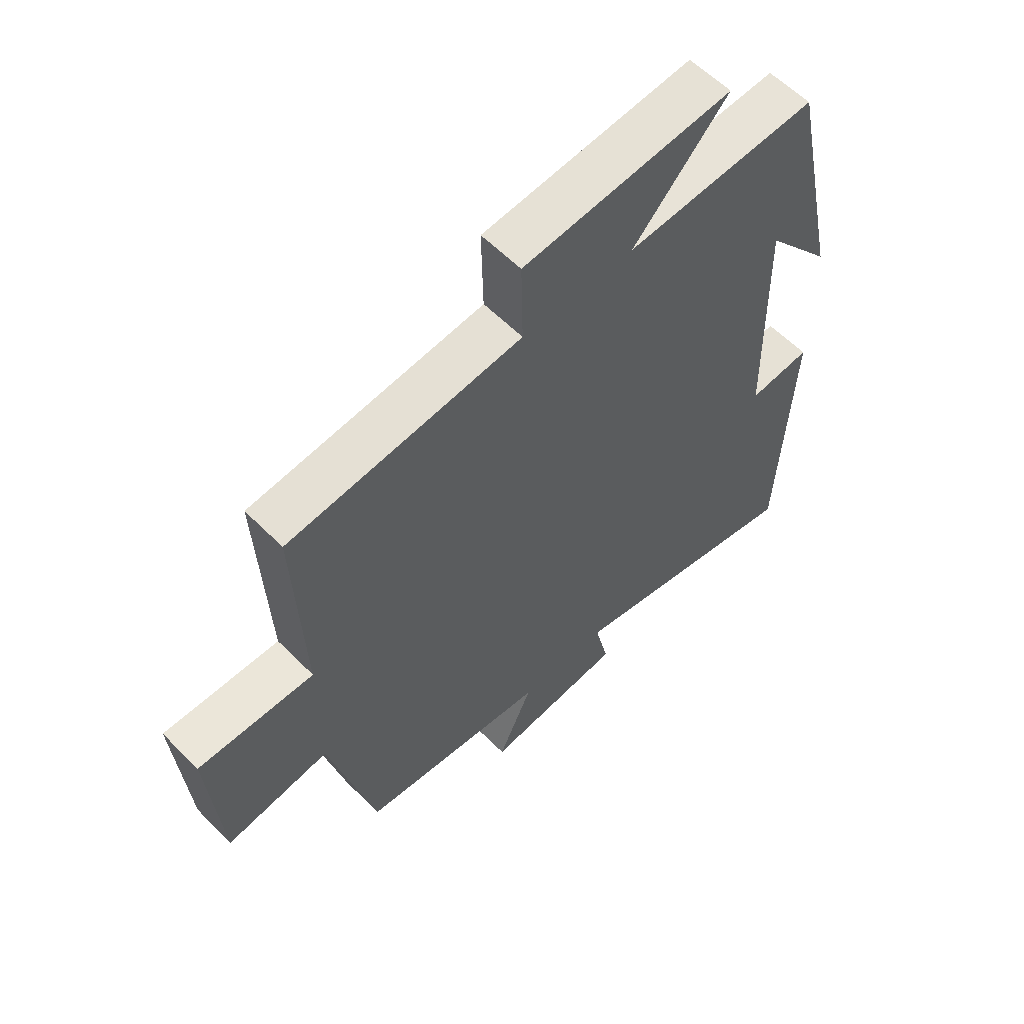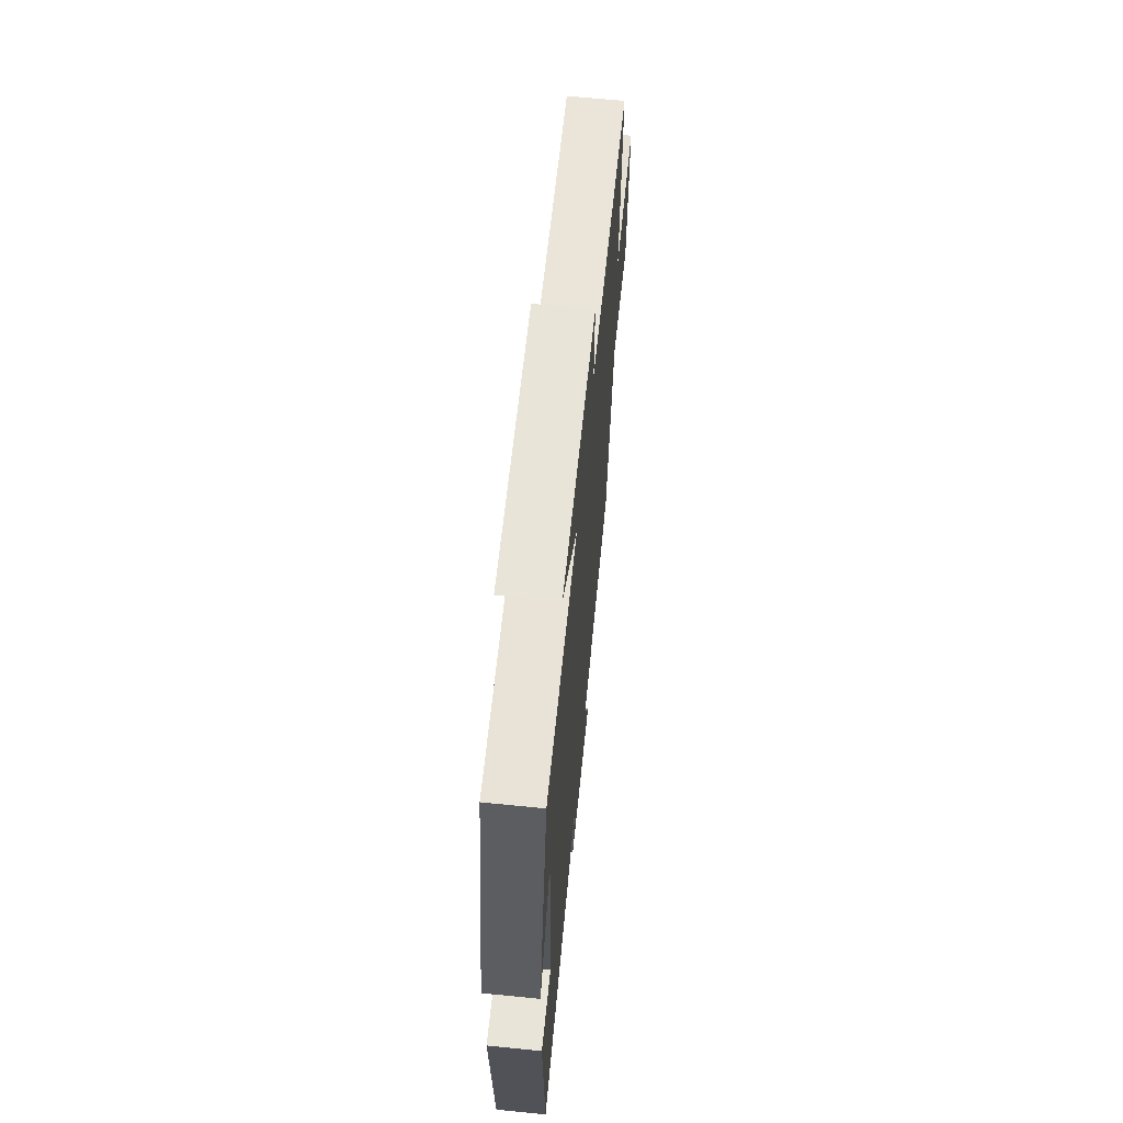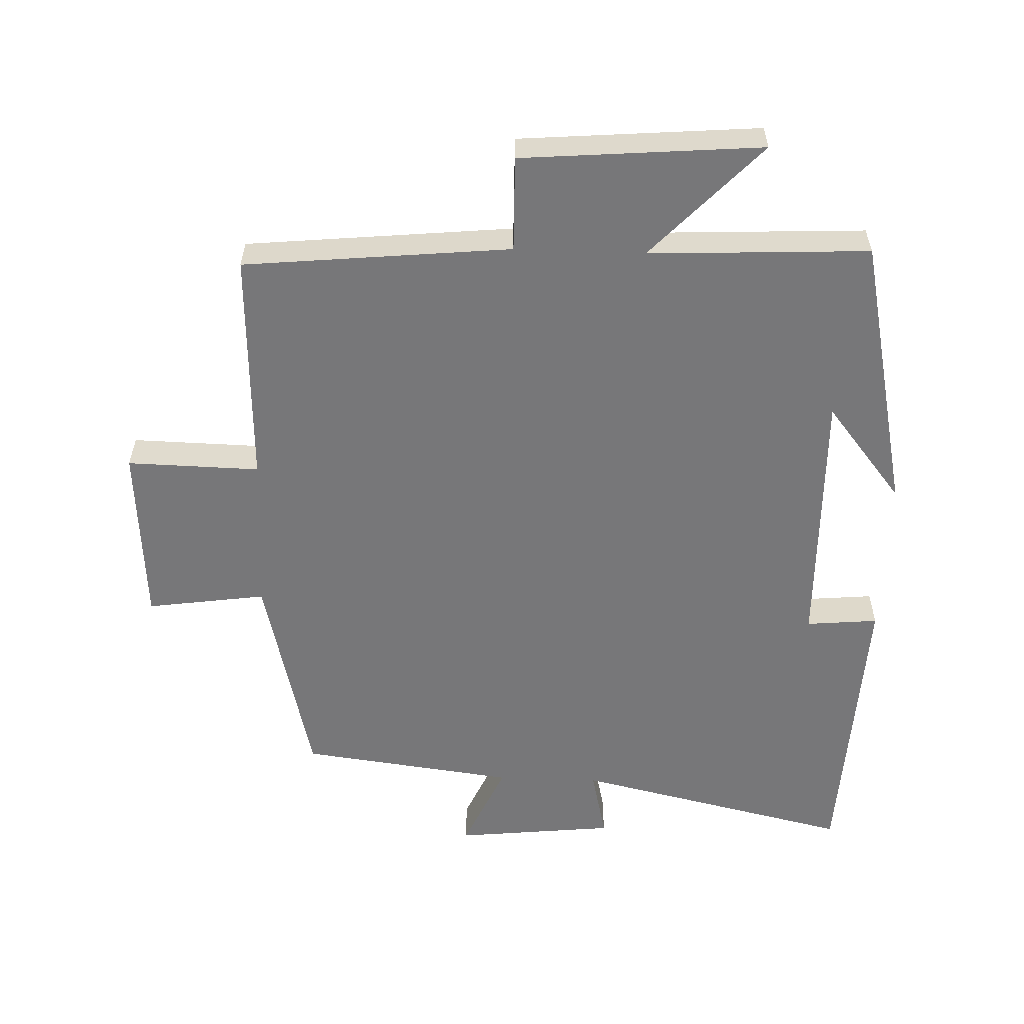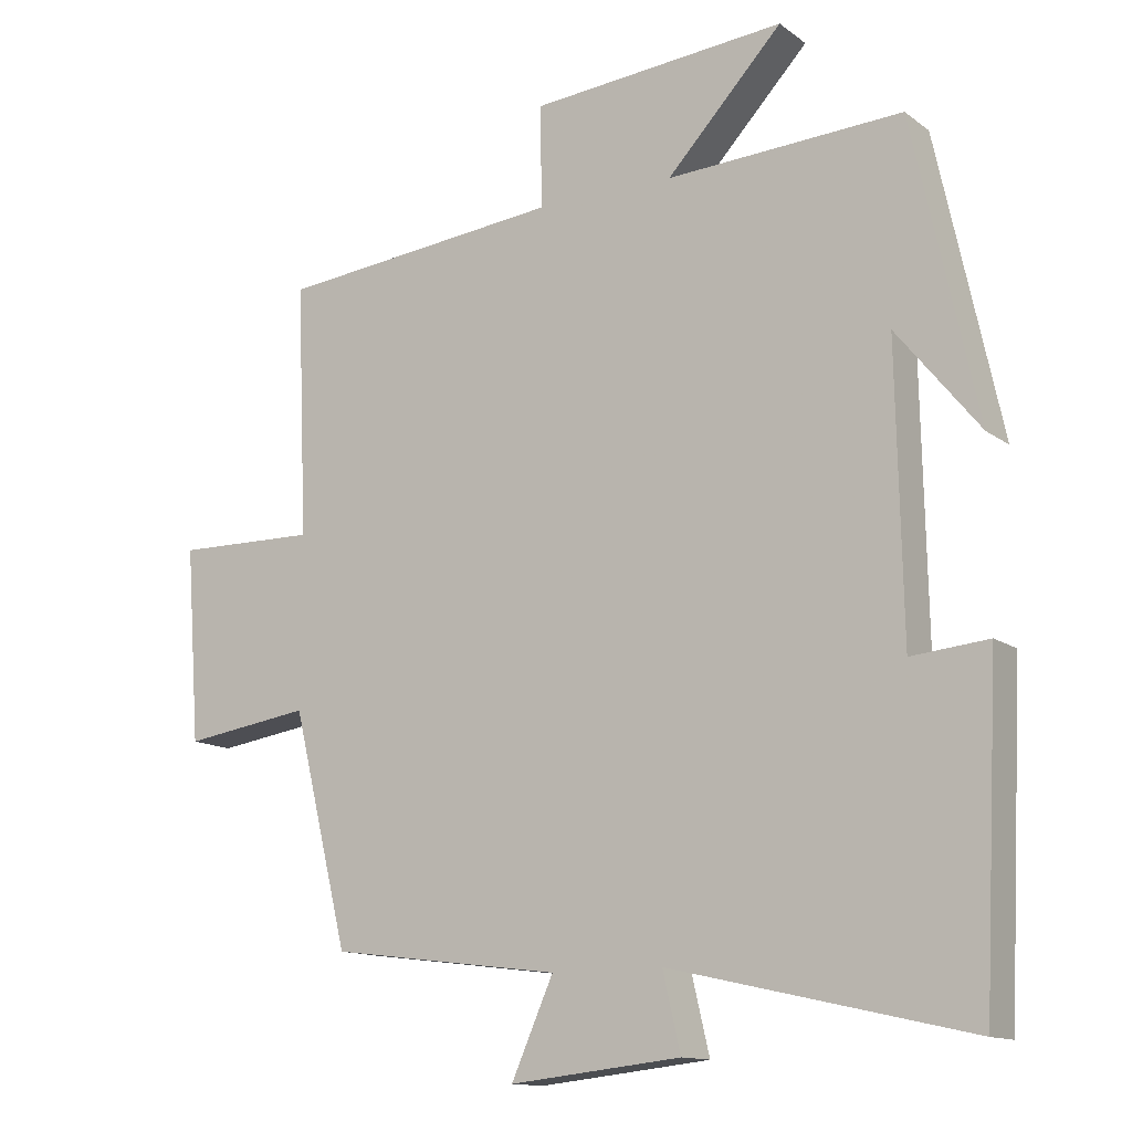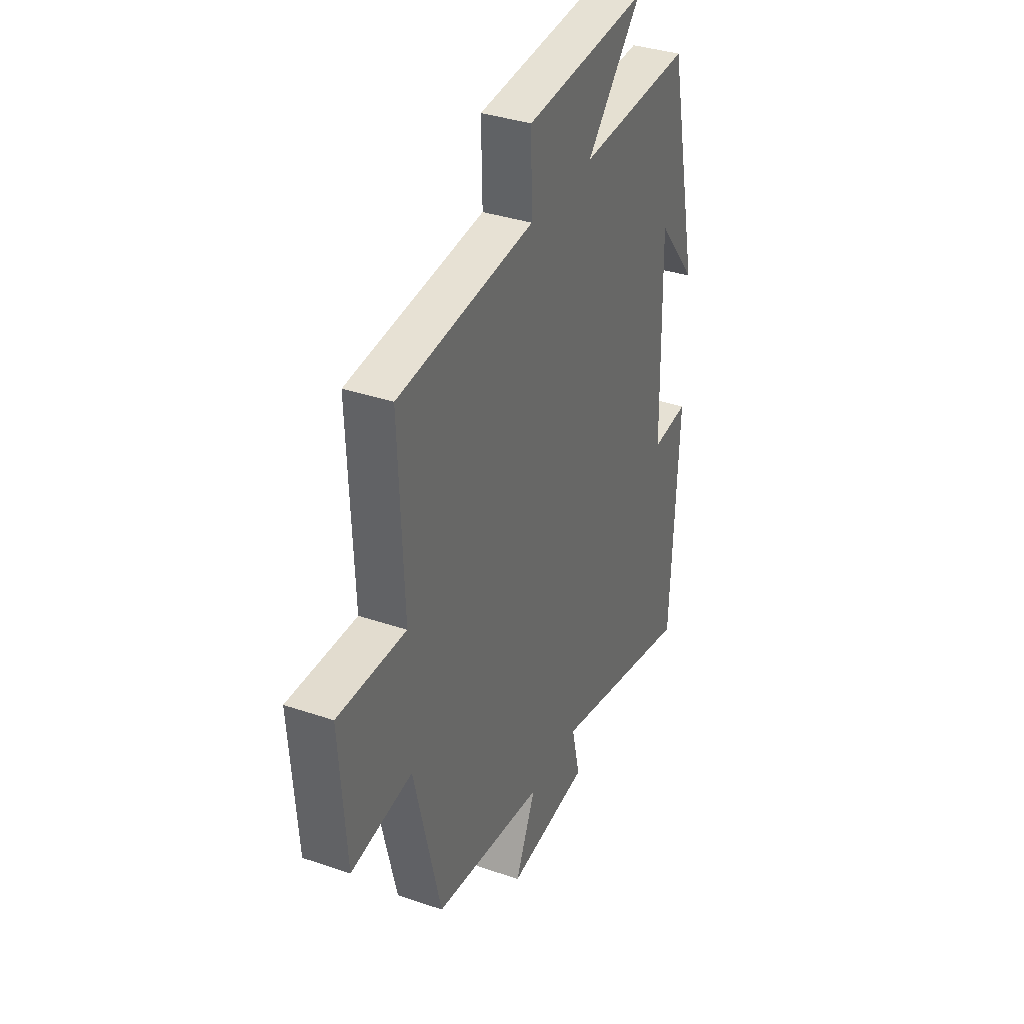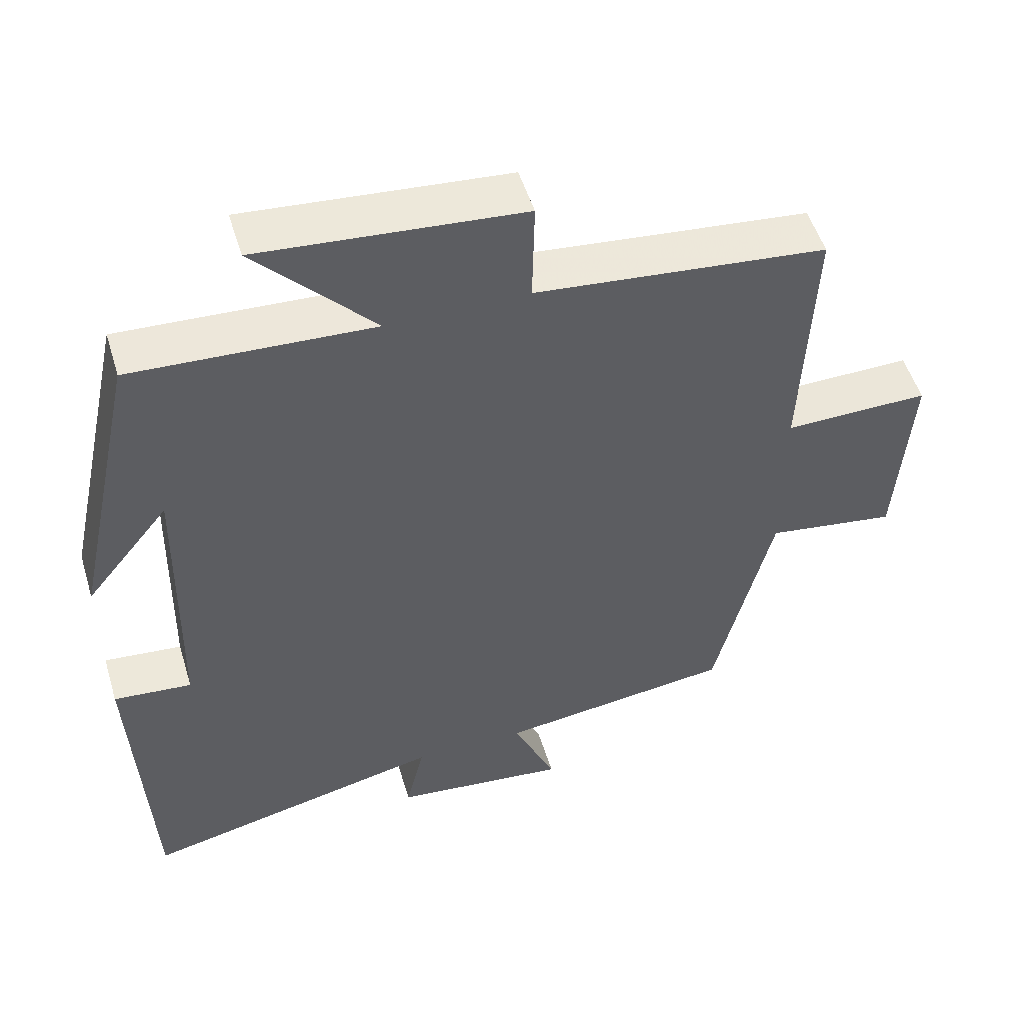
<metadata>
{"format":"obj","ext":"obj","renderer":"f3d","projection":"perspective","resolution":1024,"background":"white","views":[{"elev":58.9,"azim":-44.1,"up":"+Z"},{"elev":65.4,"azim":95.7,"up":"+Z"},{"elev":-57.2,"azim":-2.1,"up":"+Y"},{"elev":-13.2,"azim":32.4,"up":"+Z"},{"elev":35.5,"azim":-65.7,"up":"+Z"},{"elev":51.7,"azim":163.2,"up":"+Z"}]}
</metadata>
<code>
v -0.515 0.07 0.46
v -0.115 0.07 0.5
v -0.118 0.07 0.643
v 0.242 0.07 0.673
v 0.079 0.07 0.5
v 0.41 0.07 0.516
v 0.5 0.07 0.099
v 0.384 0.07 0.243
v 0.392 0.07 -0.157
v 0.5 0.07 -0.147
v 0.478 0.07 -0.595
v 0.059 0.07 -0.5
v 0.084 0.07 -0.607
v -0.156 0.07 -0.633
v -0.097 0.07 -0.5
v -0.421 0.07 -0.459
v -0.5 0.07 -0.135
v -0.679 0.07 -0.161
v -0.699 0.07 0.111
v -0.5 0.07 0.107
v -0.515 0 0.46
v -0.115 0 0.5
v -0.118 0 0.643
v 0.242 0 0.673
v 0.079 0 0.5
v 0.41 0 0.516
v 0.5 0 0.099
v 0.384 0 0.243
v 0.392 0 -0.157
v 0.5 0 -0.147
v 0.478 0 -0.595
v 0.059 0 -0.5
v 0.084 0 -0.607
v -0.156 0 -0.633
v -0.097 0 -0.5
v -0.421 0 -0.459
v -0.5 0 -0.135
v -0.679 0 -0.161
v -0.699 0 0.111
v -0.5 0 0.107
f 17 18 19 20
f 15 16 17 20
f 15 20 1 2
f 12 13 14 15
f 12 15 2
f 9 10 11 12
f 12 2 3
f 9 12 3
f 8 9 3
f 6 7 8
f 5 6 8
f 5 8 3
f 3 4 5
f 40 39 38 37
f 40 37 36 35
f 22 21 40 35
f 35 34 33 32
f 22 35 32
f 32 31 30 29
f 23 22 32
f 23 32 29
f 23 29 28
f 28 27 26
f 28 26 25
f 23 28 25
f 25 24 23
f 1 21 22 2
f 2 22 23 3
f 3 23 24 4
f 4 24 25 5
f 5 25 26 6
f 6 26 27 7
f 7 27 28 8
f 8 28 29 9
f 9 29 30 10
f 10 30 31 11
f 11 31 32 12
f 12 32 33 13
f 13 33 34 14
f 14 34 35 15
f 15 35 36 16
f 16 36 37 17
f 17 37 38 18
f 18 38 39 19
f 19 39 40 20
f 20 40 21 1

</code>
